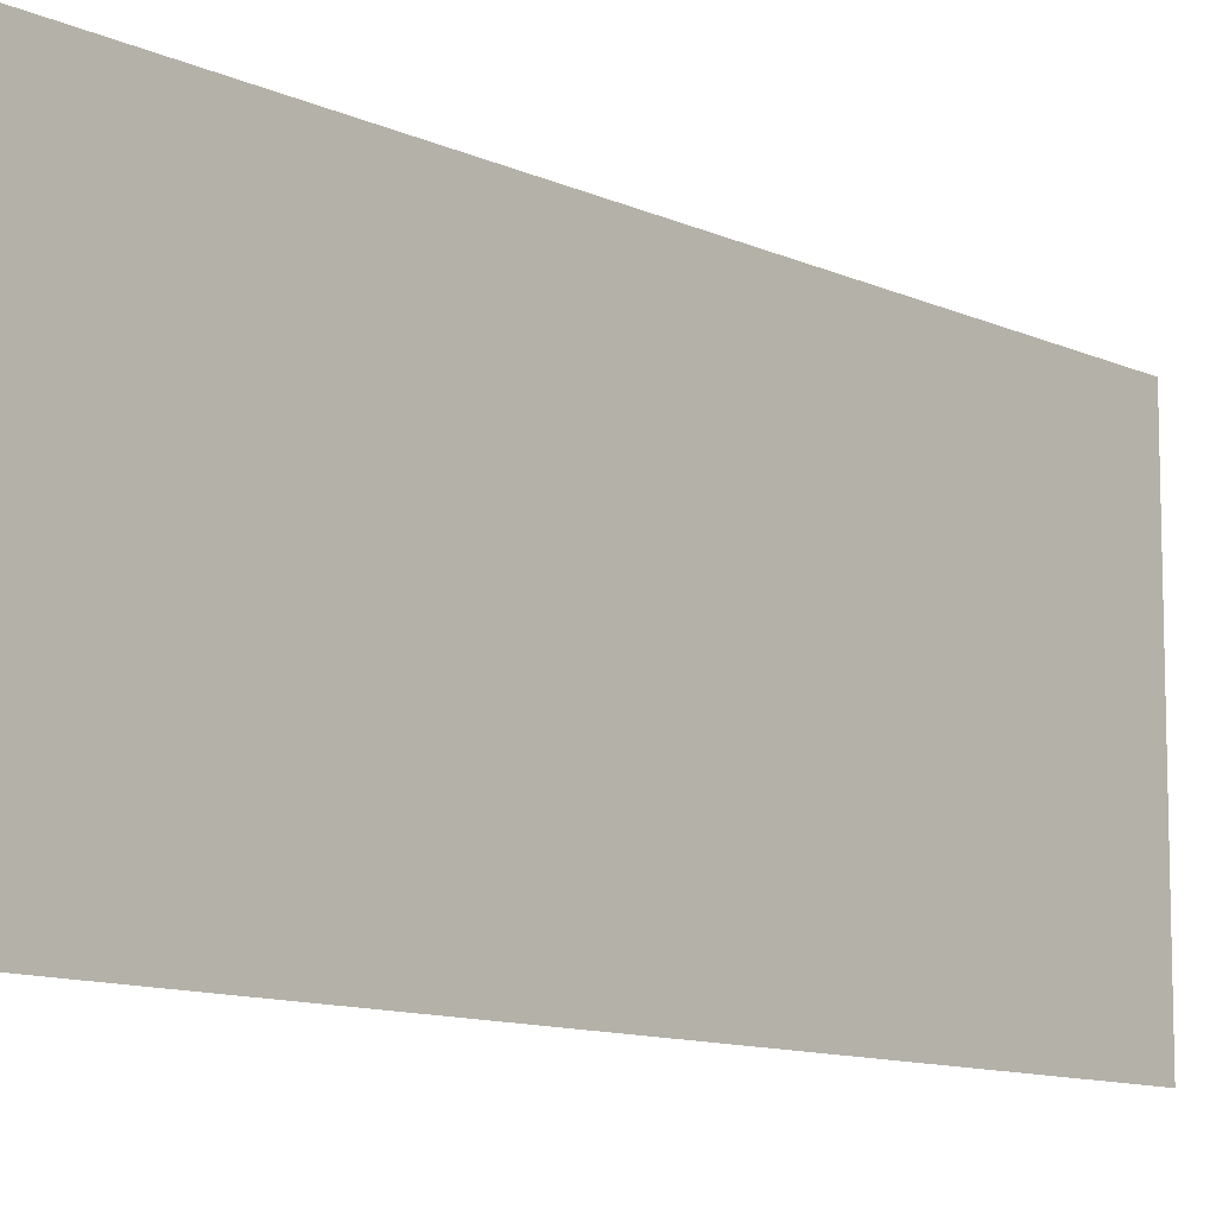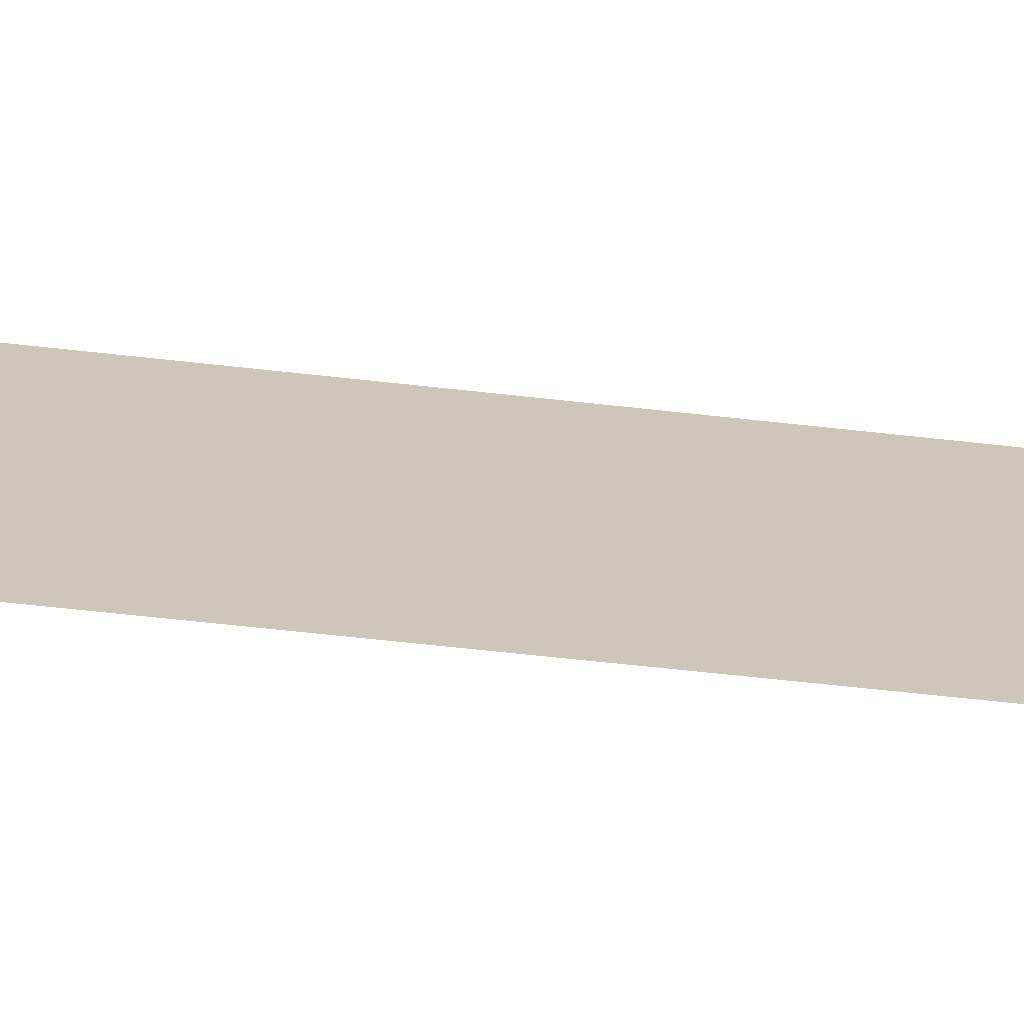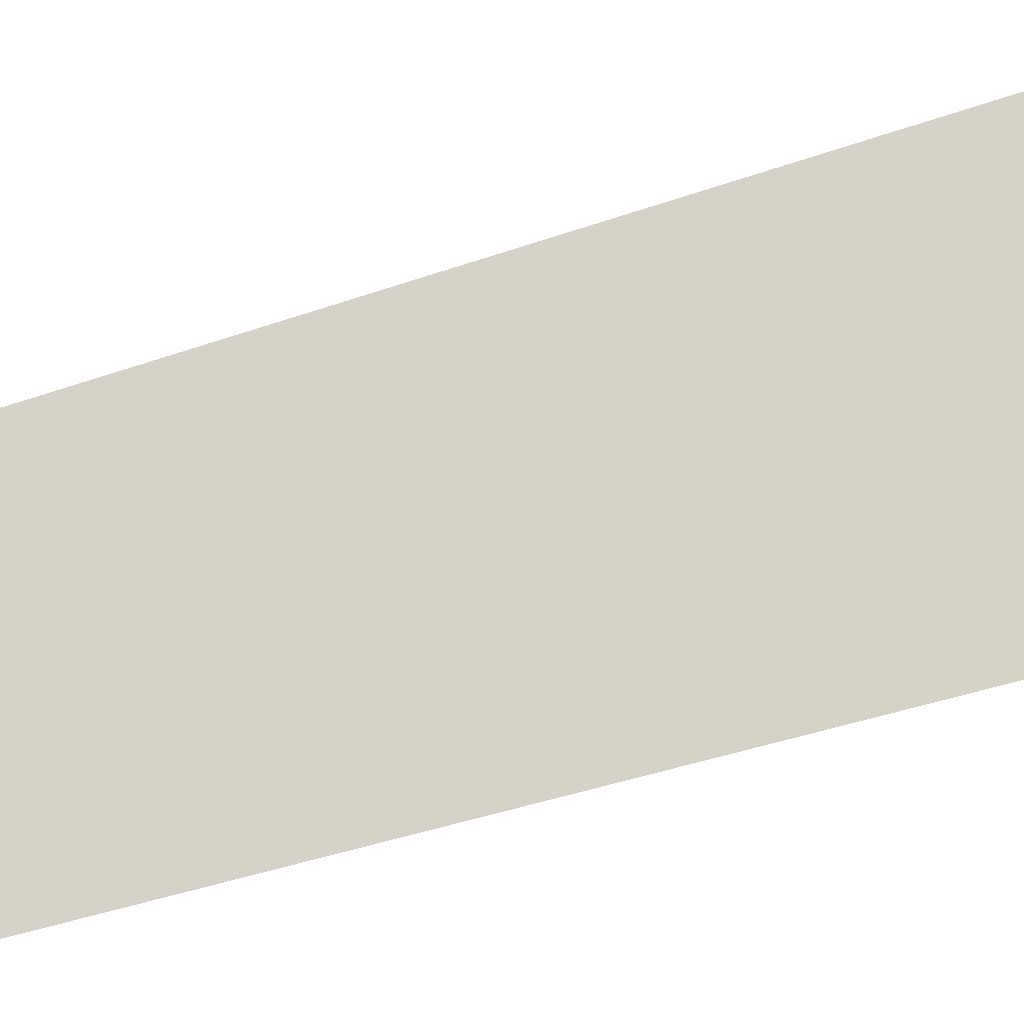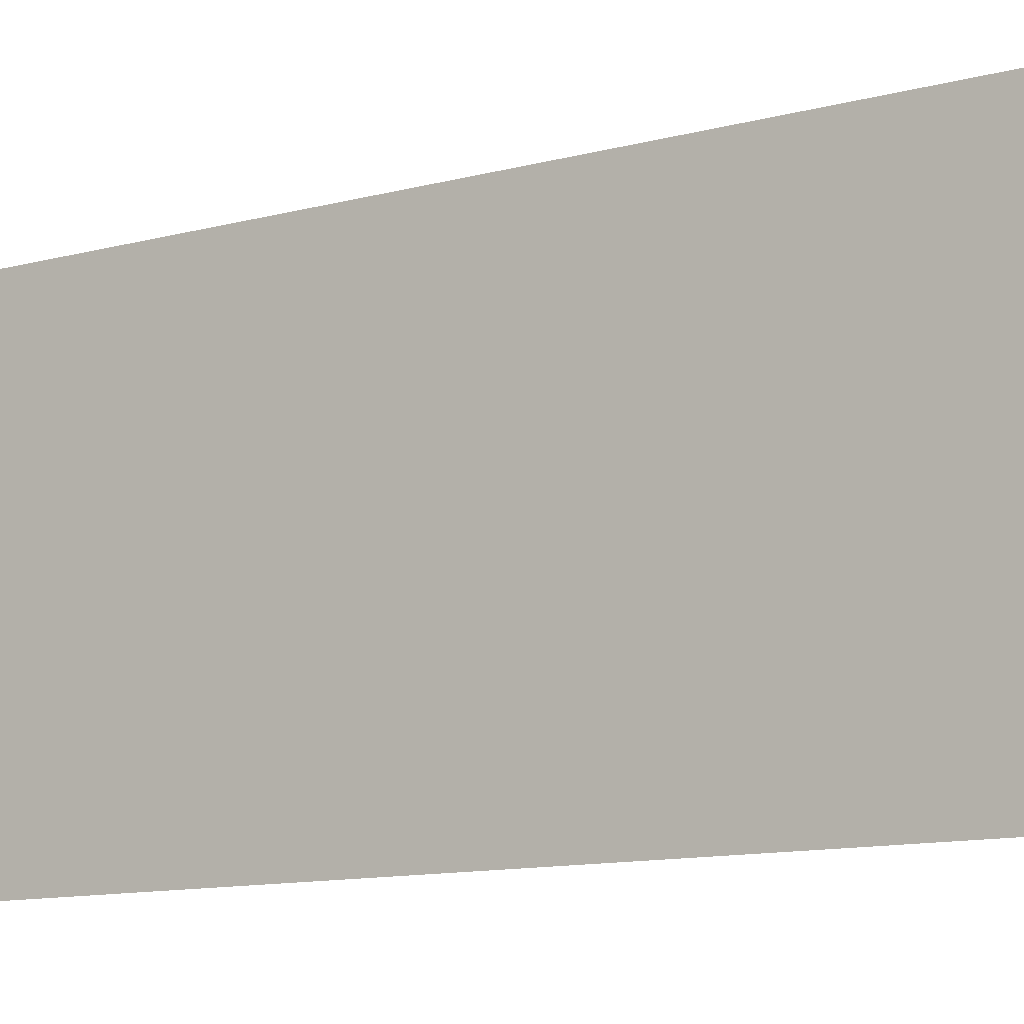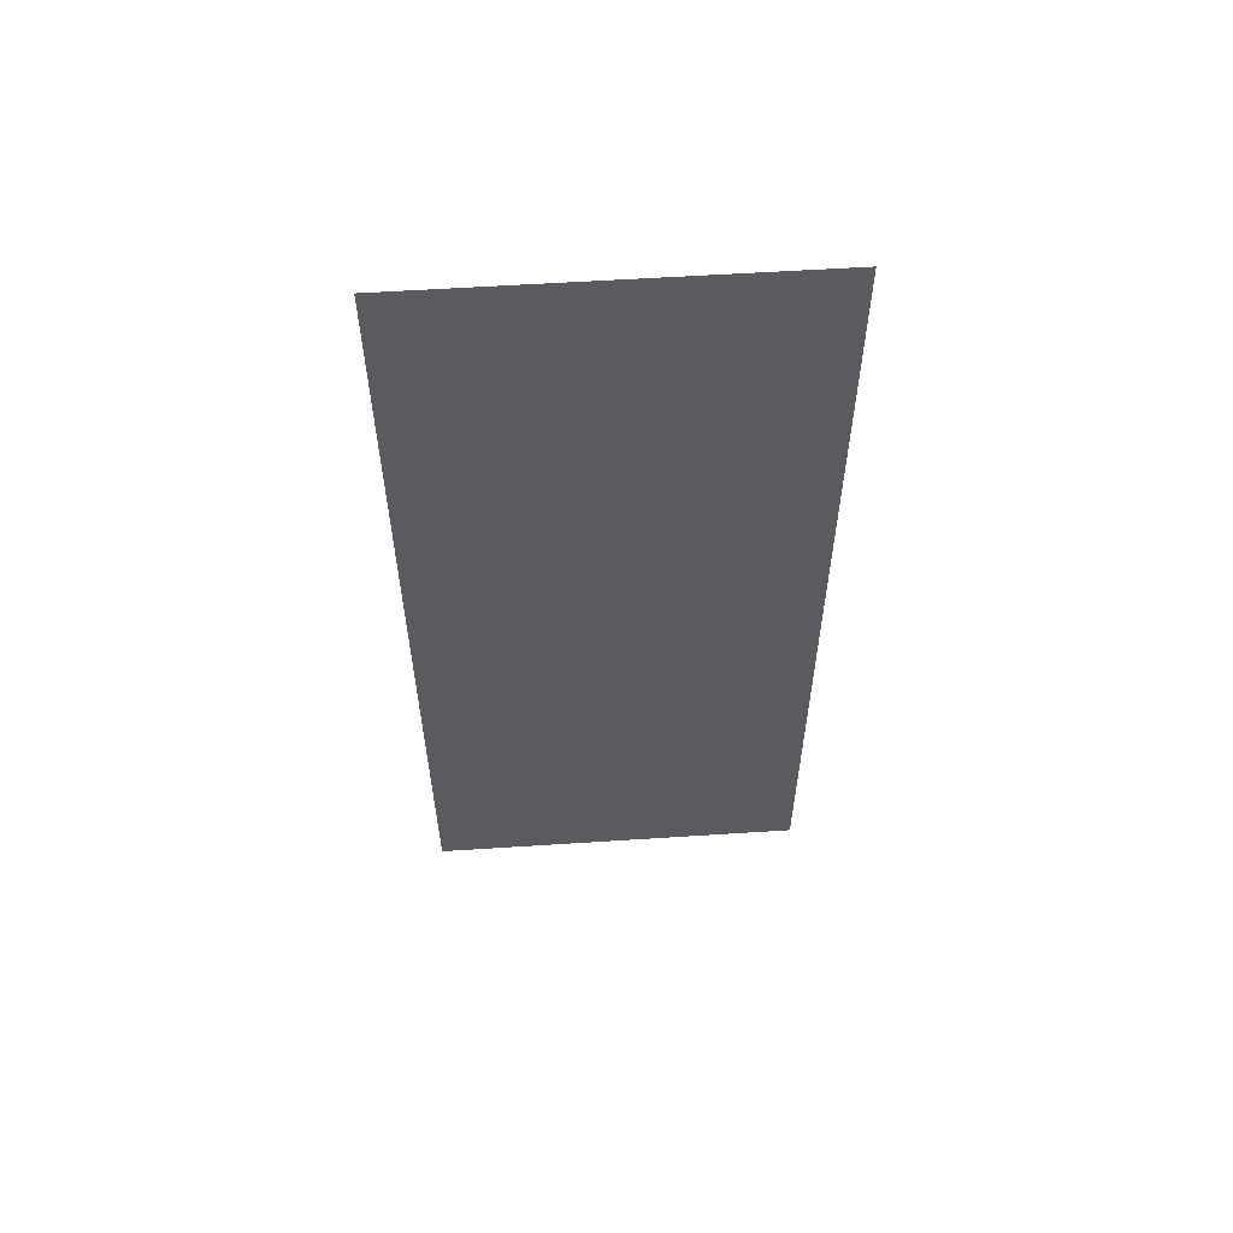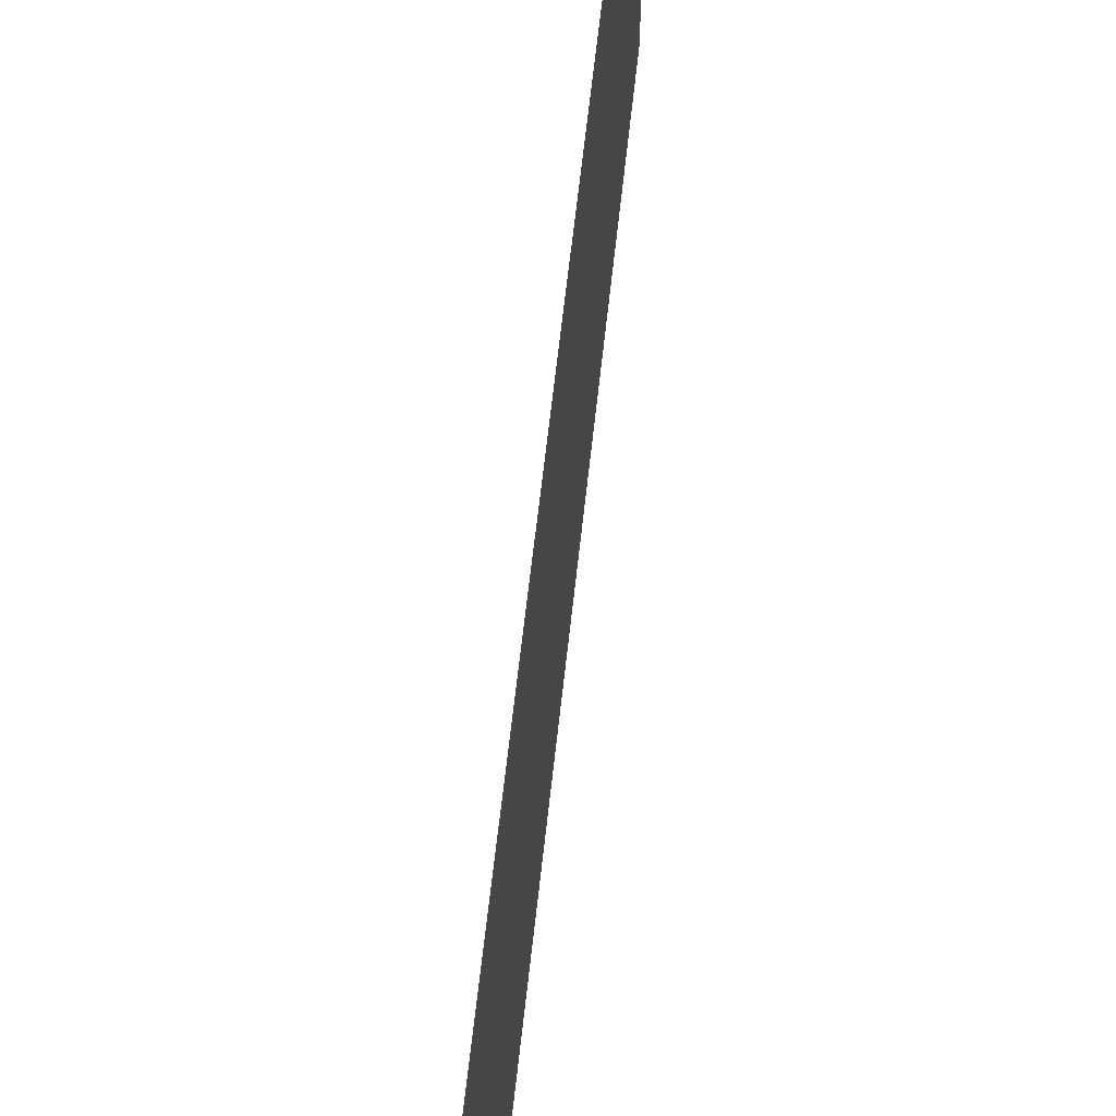
<metadata>
{"format":"obj","ext":"obj","renderer":"f3d","projection":"perspective","resolution":1024,"background":"white","views":[{"elev":-10.6,"azim":40.8,"up":"+Z"},{"elev":-69.0,"azim":83.8,"up":"+Z"},{"elev":-38.6,"azim":114.4,"up":"+Z"},{"elev":-10.9,"azim":-55.3,"up":"+Z"},{"elev":57.2,"azim":-93.9,"up":"+Y"},{"elev":61.3,"azim":-173.9,"up":"+Z"}]}
</metadata>
<code>
v 0 0.875 0.5
v 0 1 0.5
v 0 1 -0.5
v 0 0.875 -0.5
v 0 0.75 0.5
v 0 0.75 -0.5
v 0 0.625 0.5
v 0 0.625 -0.5
v 0 0.5 0.5
v 0 0.5 -0.5
v 0 0.375 0.5
v 0 0.375 -0.5
v 0 0.25 0.5
v 0 0.25 -0.5
v 0 0.125 0.5
v 0 0.125 -0.5
v 0 0 0.5
v 0 0 -0.5
v 0 1.125 0.5
v 0 1.125 -0.5
v 0 1.375 0.5
v 0 1.5 0.5
v 0 1.5 -0.5
v 0 1.375 -0.5
v 0 1.25 0.5
v 0 1.25 -0.5
v 0 1.625 0.5
v 0 1.75 0.5
v 0 1.75 -0.5
v 0 1.625 -0.5
v 0 1.875 0.5
v 0 2 0.5
v 0 2 -0.5
v 0 1.875 -0.5
v 0 2.125 0.5
v 0 2.25 0.5
v 0 2.25 -0.5
v 0 2.125 -0.5
v 0 2.375 0.5
v 0 2.375 -0.5
f 1 2 3
f 1 3 4
f 1 4 5
f 5 4 6
f 5 6 7
f 7 6 8
f 7 8 9
f 9 8 10
f 9 10 11
f 11 10 12
f 11 12 13
f 13 12 14
f 13 14 15
f 15 14 16
f 15 16 17
f 17 16 18
f 2 19 20
f 2 20 3
f 21 22 23
f 21 23 24
f 21 24 25
f 25 24 26
f 25 26 19
f 19 26 20
f 27 28 29
f 27 29 30
f 27 30 22
f 22 30 23
f 31 32 33
f 31 33 34
f 31 34 28
f 28 34 29
f 35 36 37
f 35 37 38
f 36 39 40
f 36 40 37
f 35 38 32
f 32 38 33

</code>
